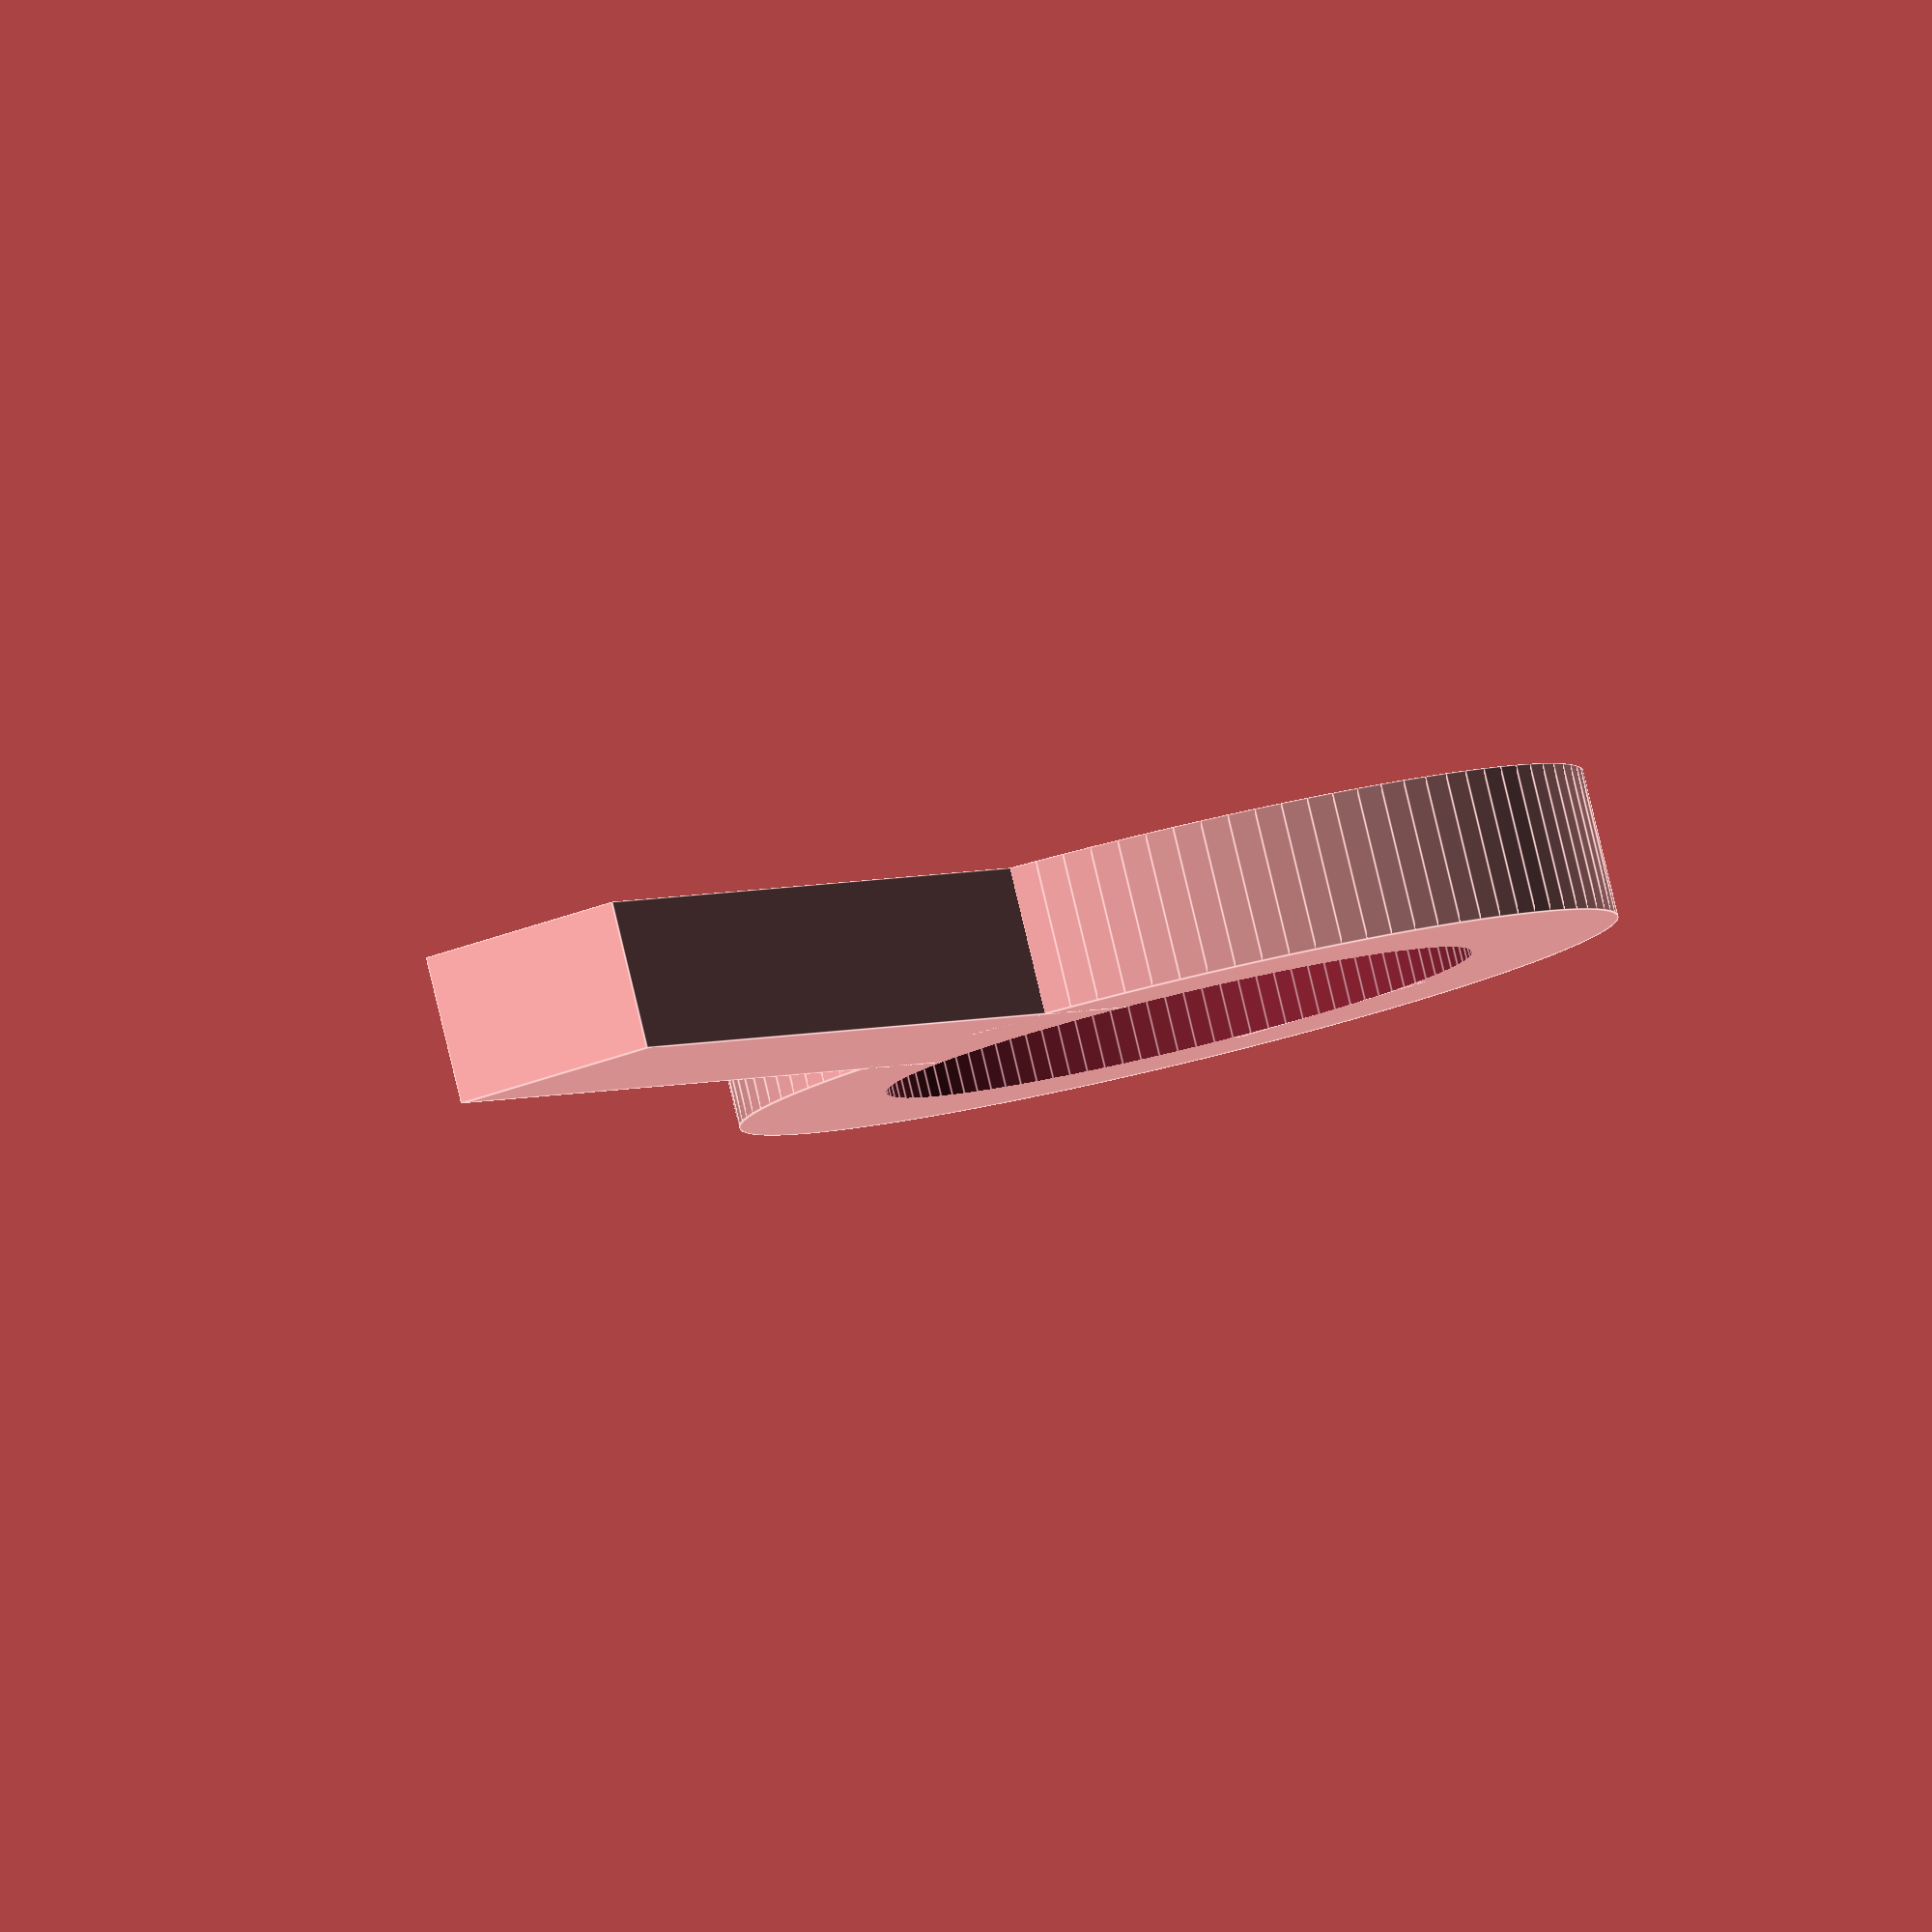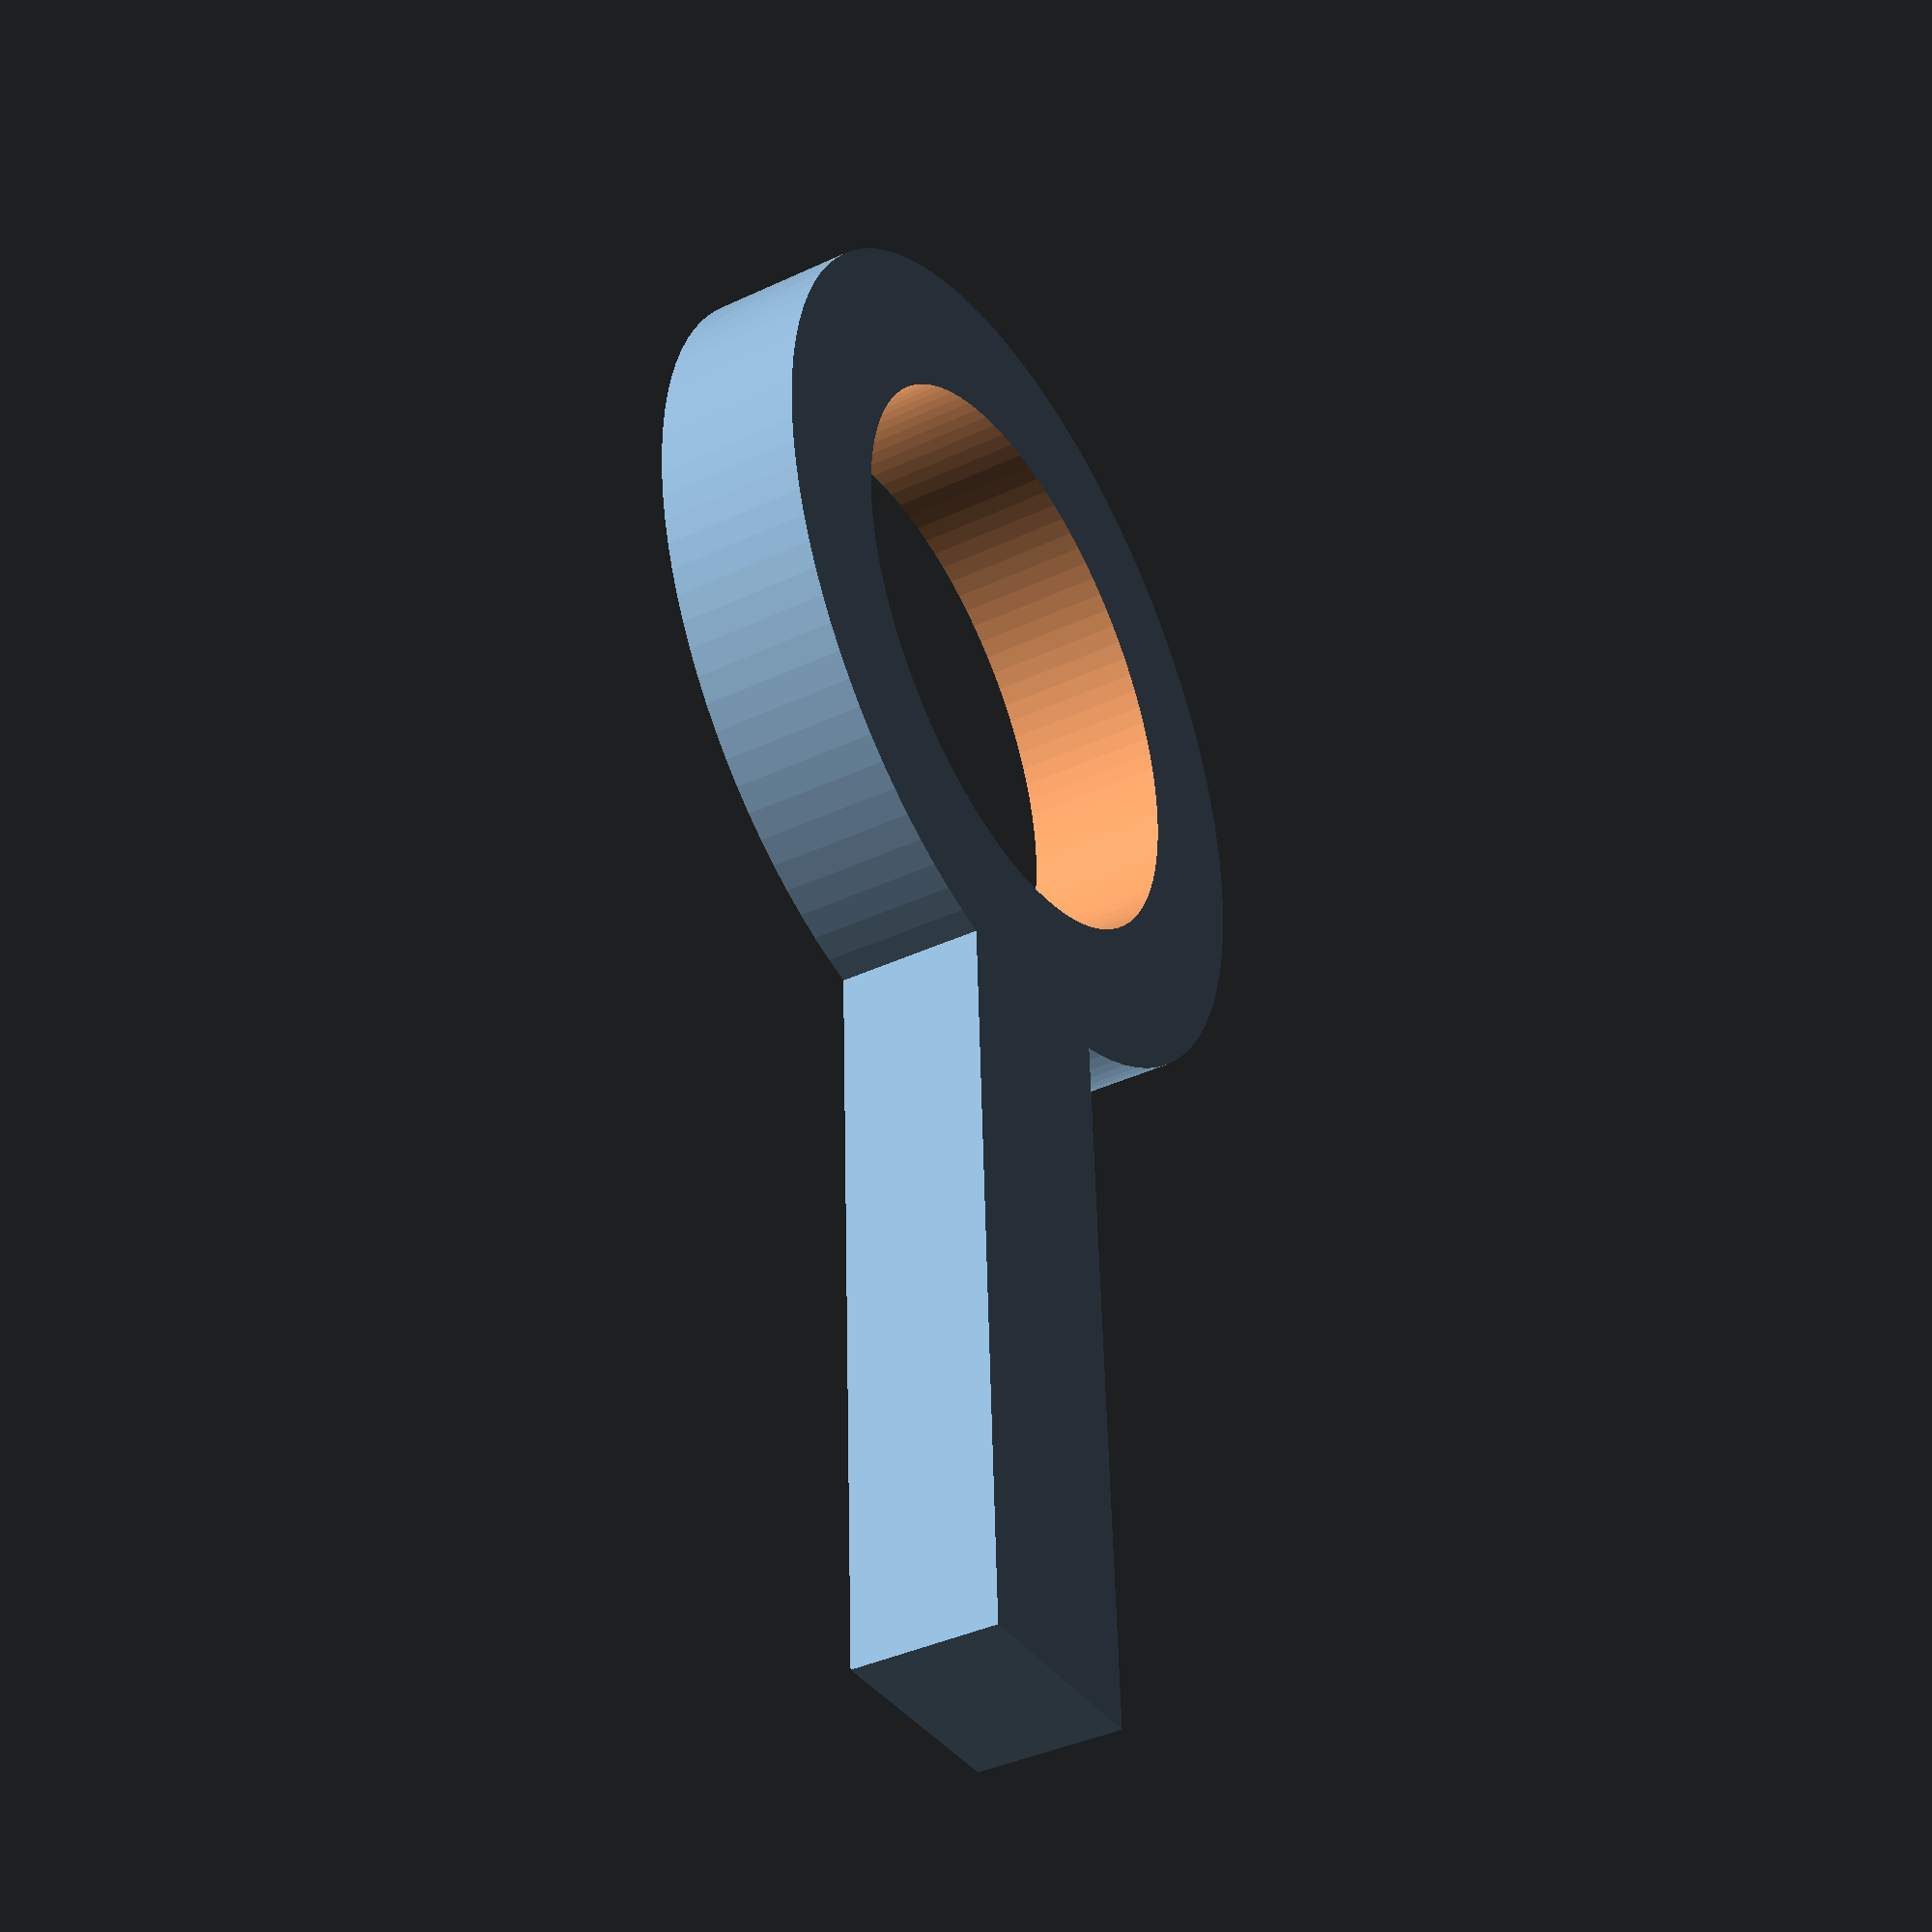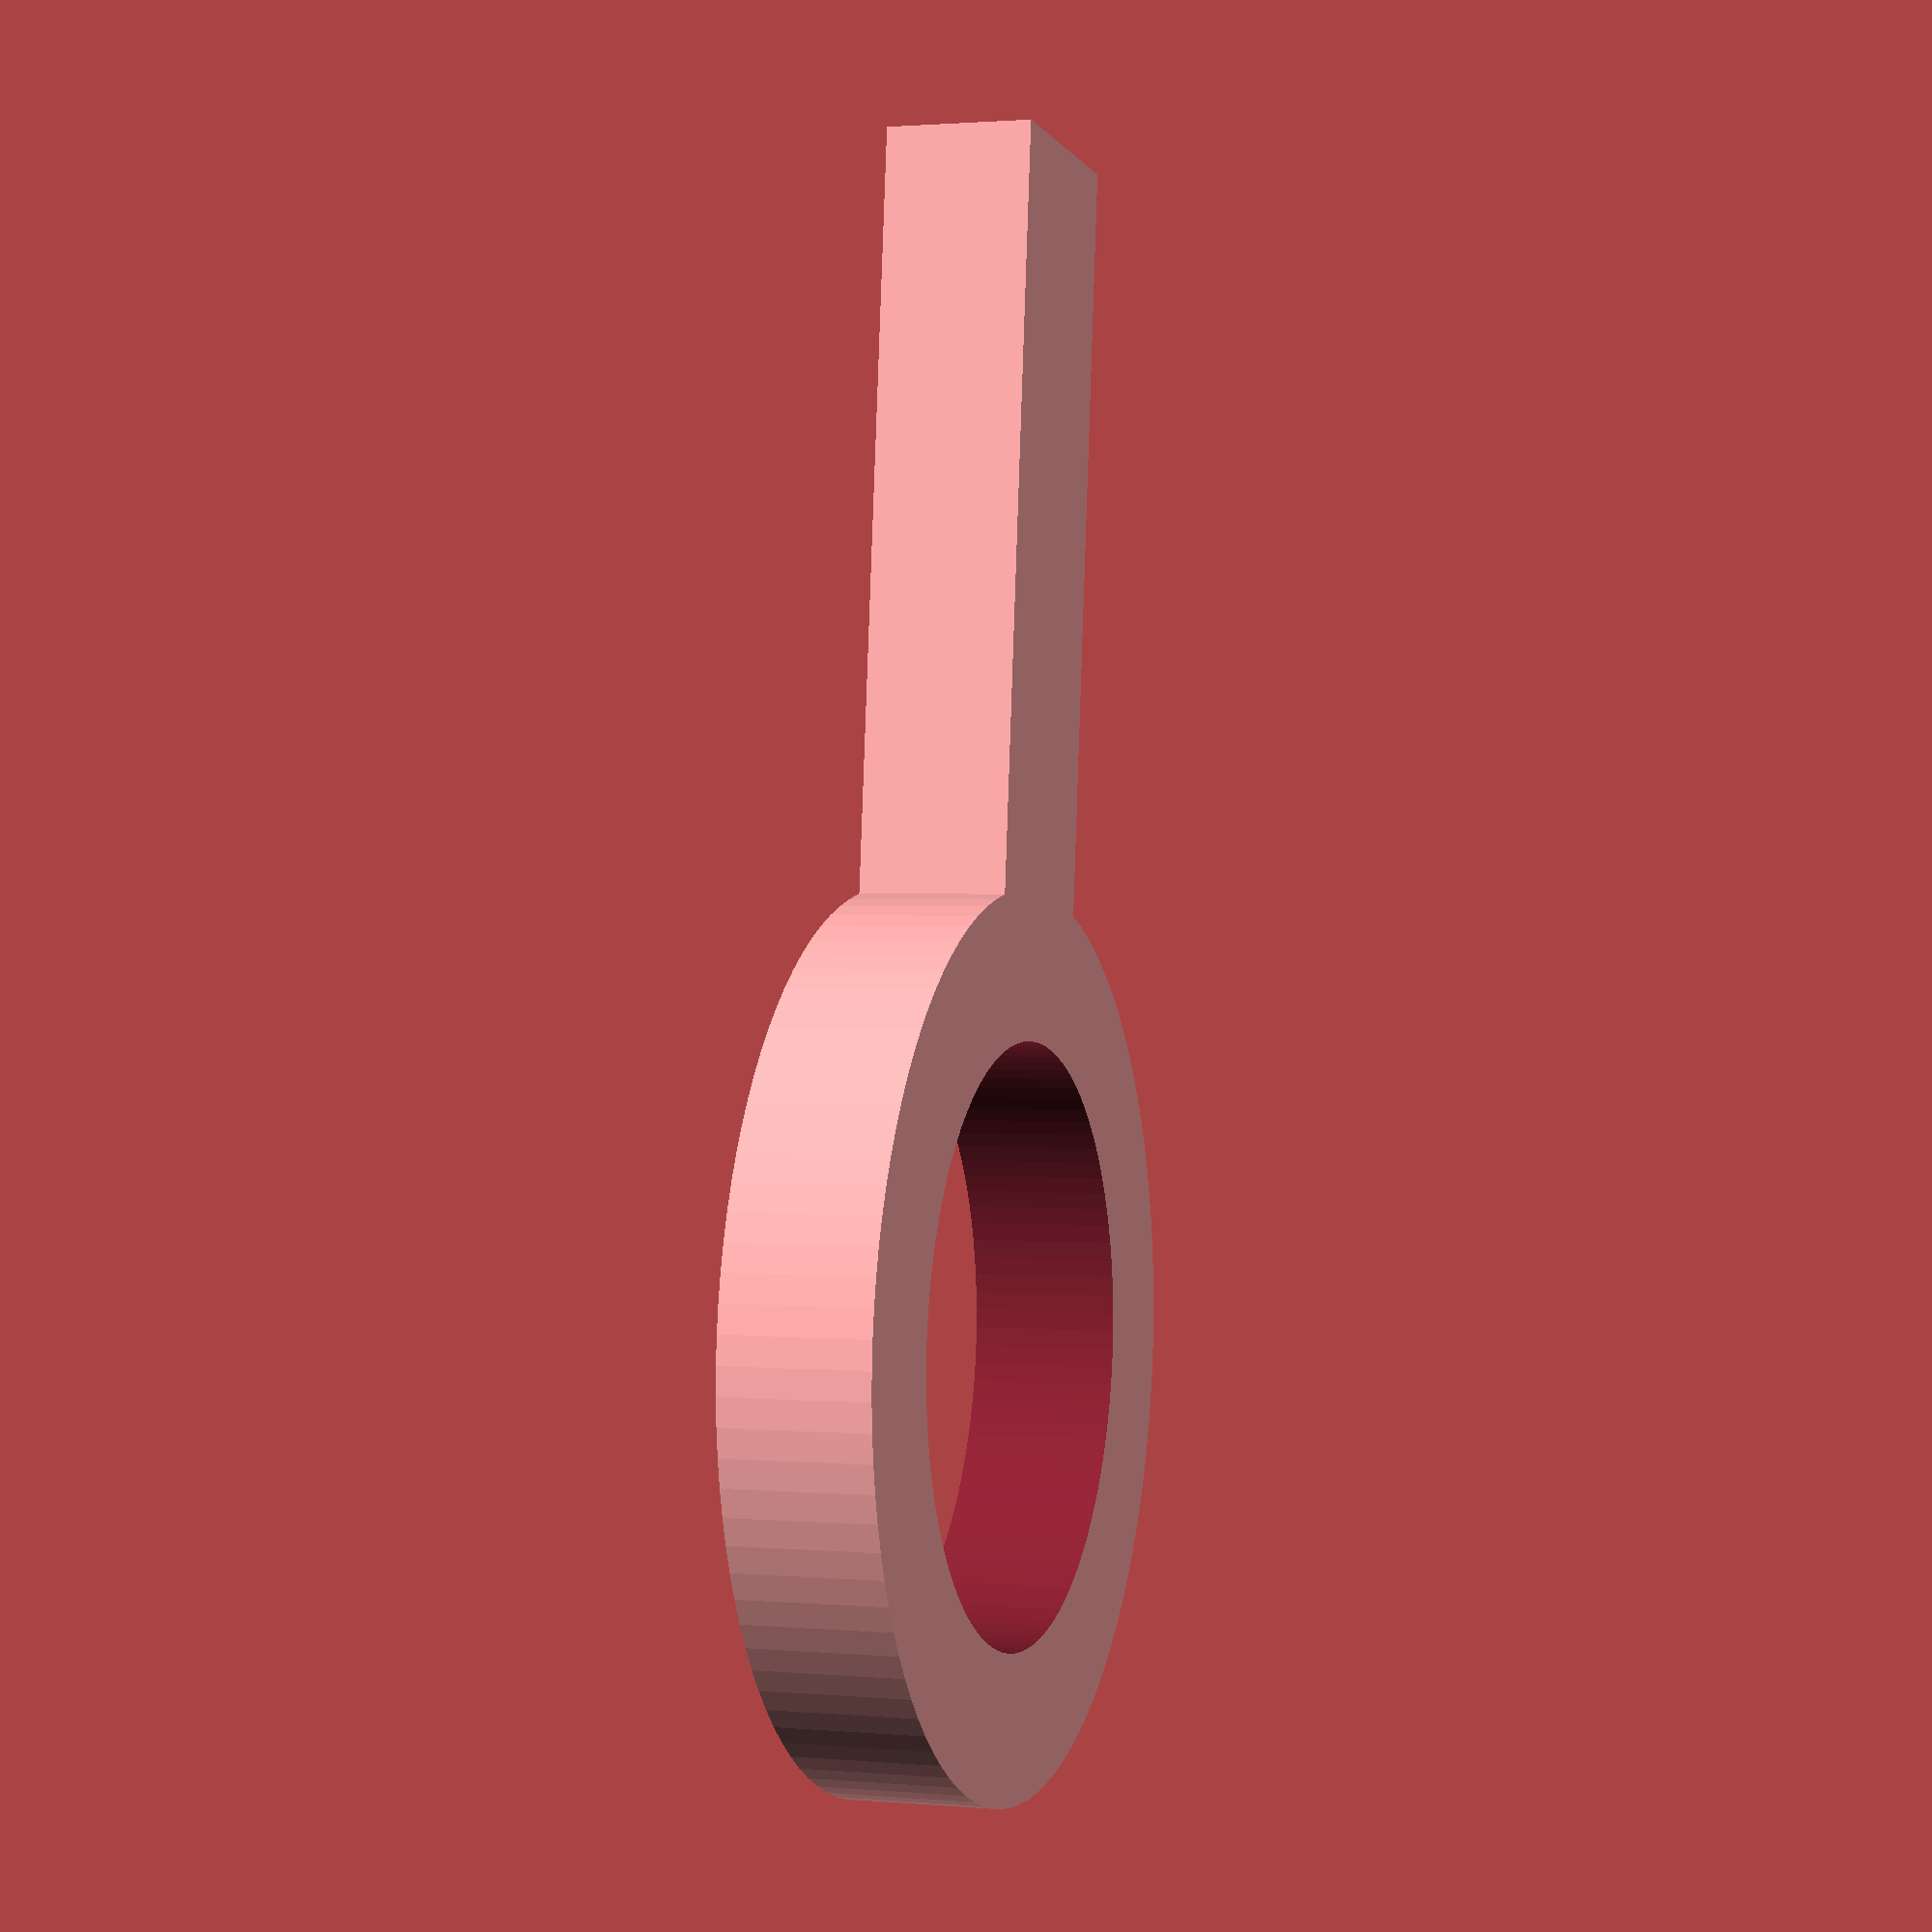
<openscad>
$fn = 100;

module end_piece(){
width = 20;
radius = 6;
height = 2;



difference(){
union(){

cylinder(r = radius, h = height, center = true);
translate([-radius,0,0])	cube([20,radius/2,height], center = true);
}

cylinder(r = 4, h = height+1, center = true);

}


}



end_piece();
</openscad>
<views>
elev=275.4 azim=122.2 roll=166.5 proj=o view=edges
elev=219.8 azim=92.7 roll=59.9 proj=p view=wireframe
elev=358.7 azim=83.8 roll=108.5 proj=p view=wireframe
</views>
